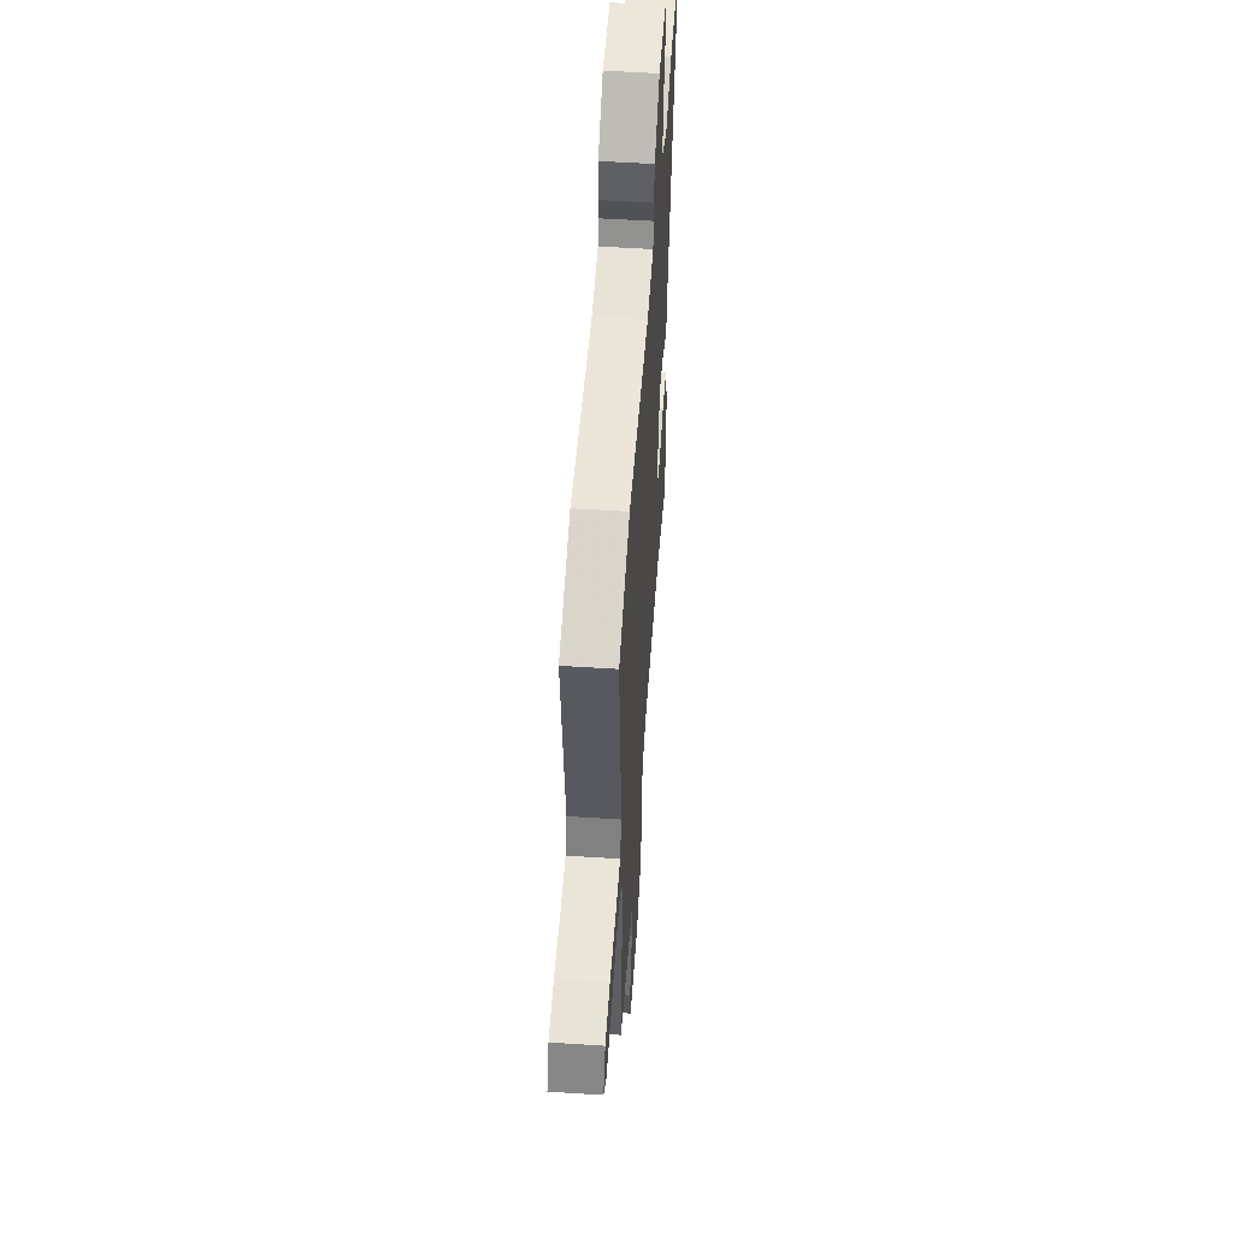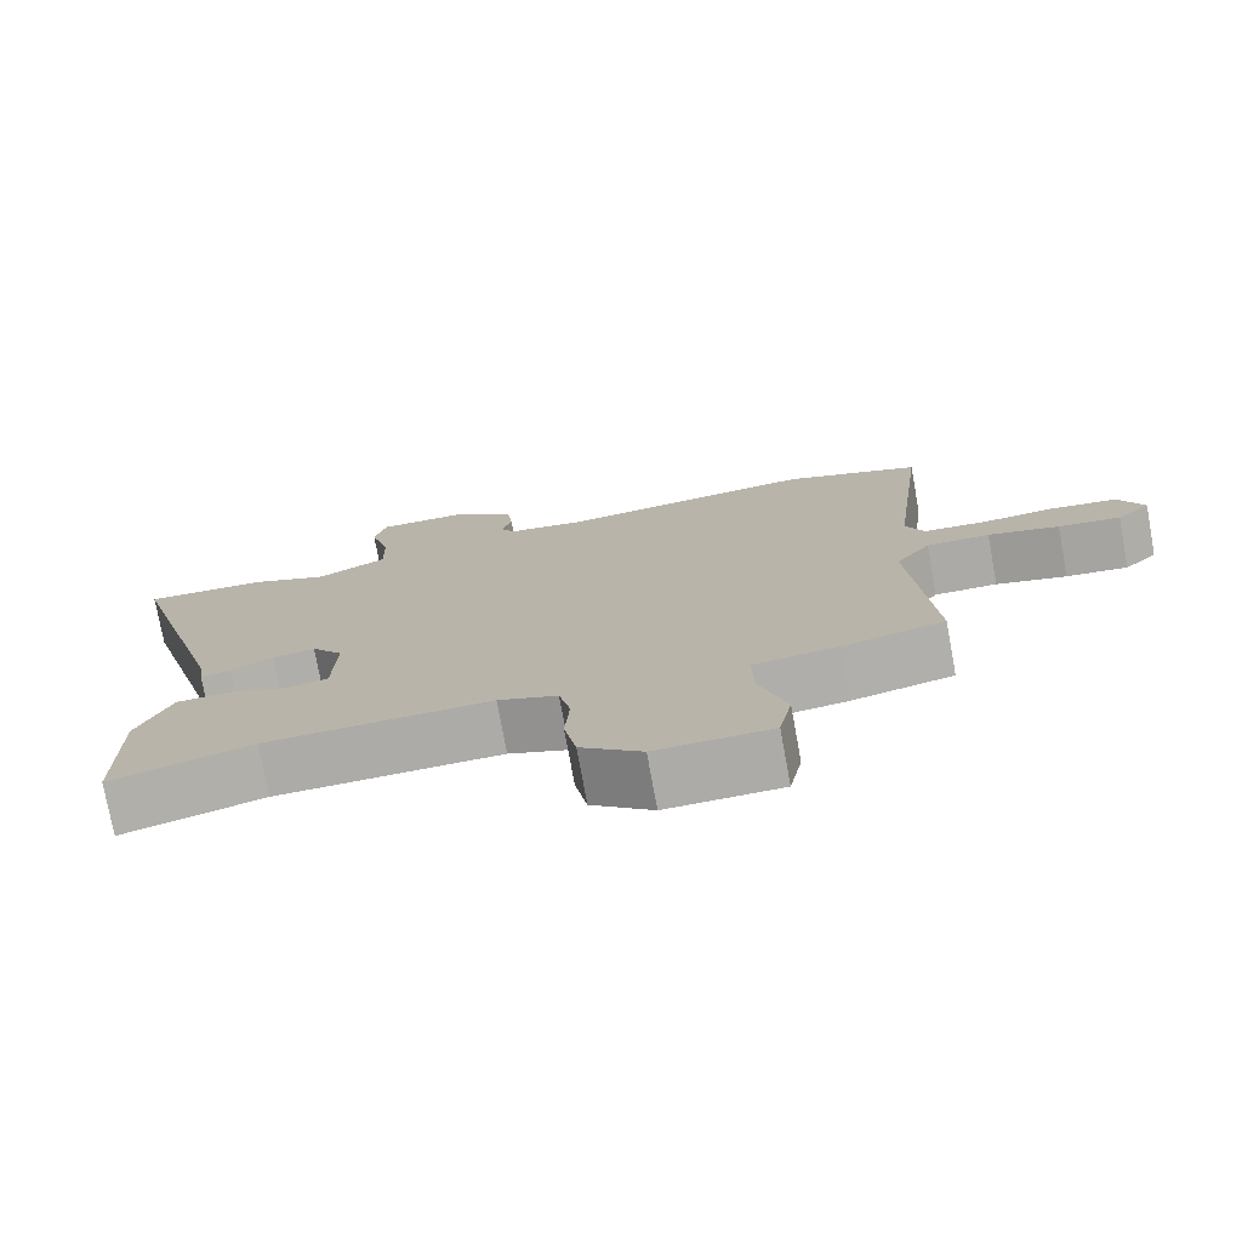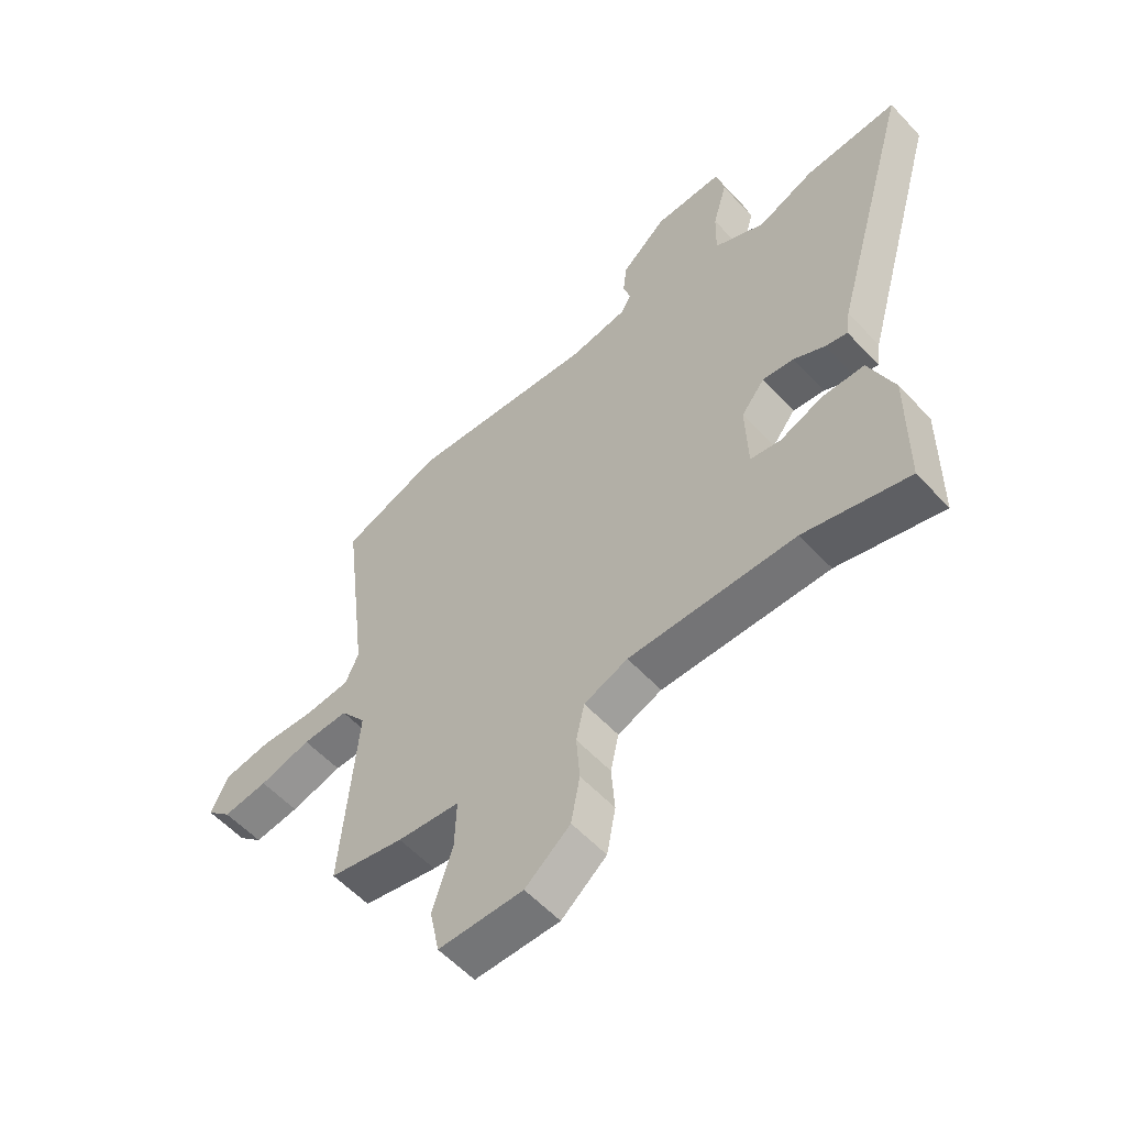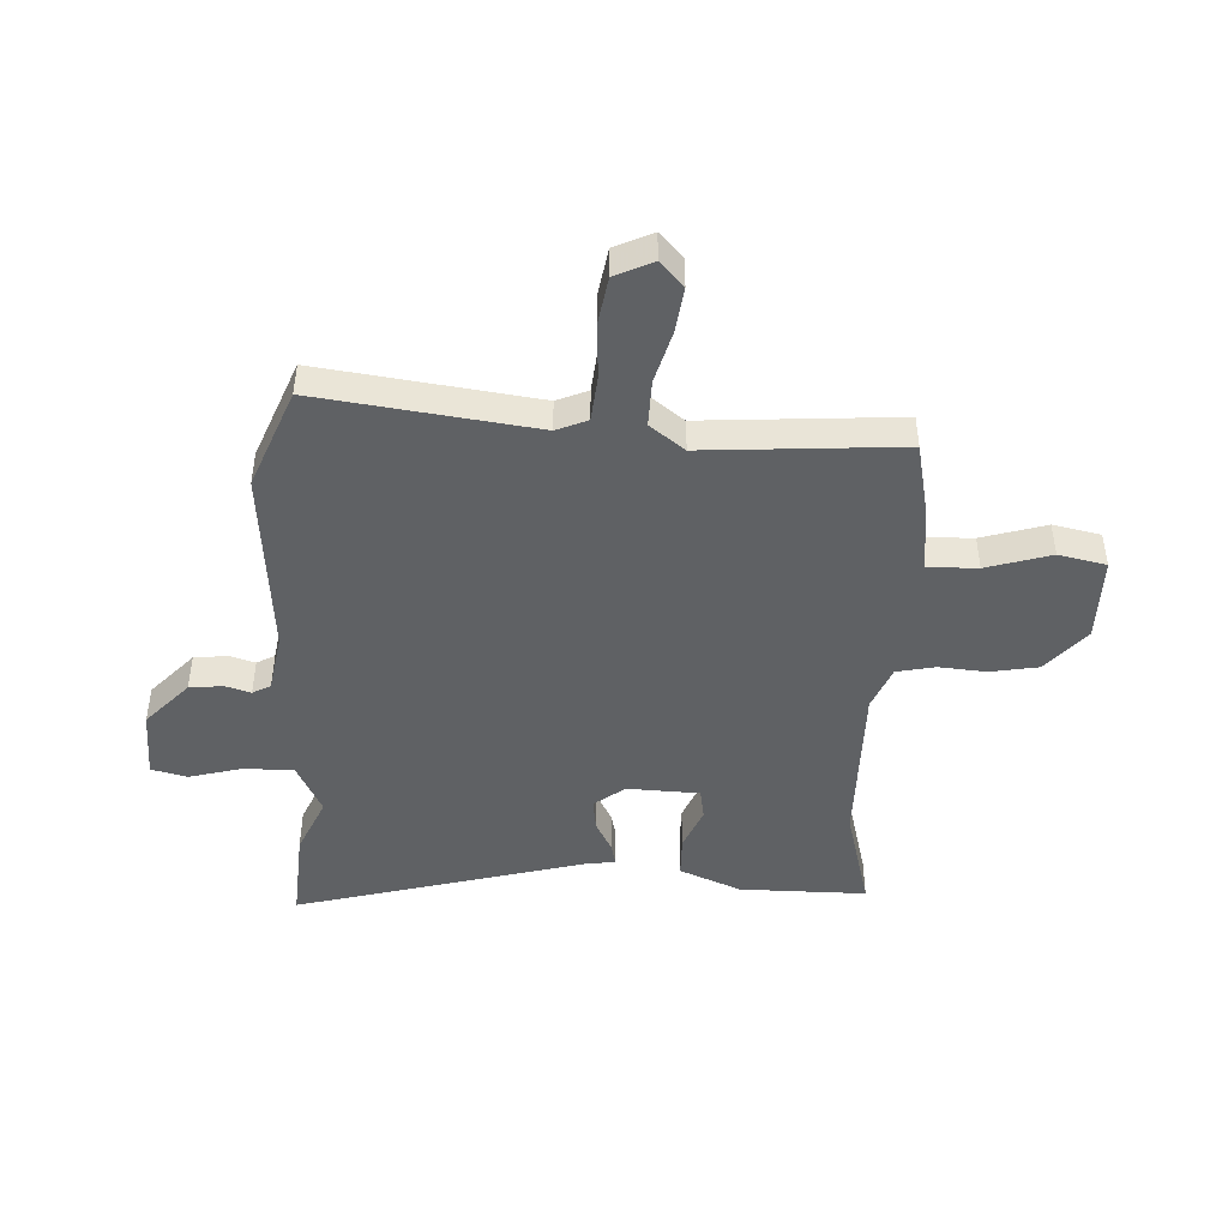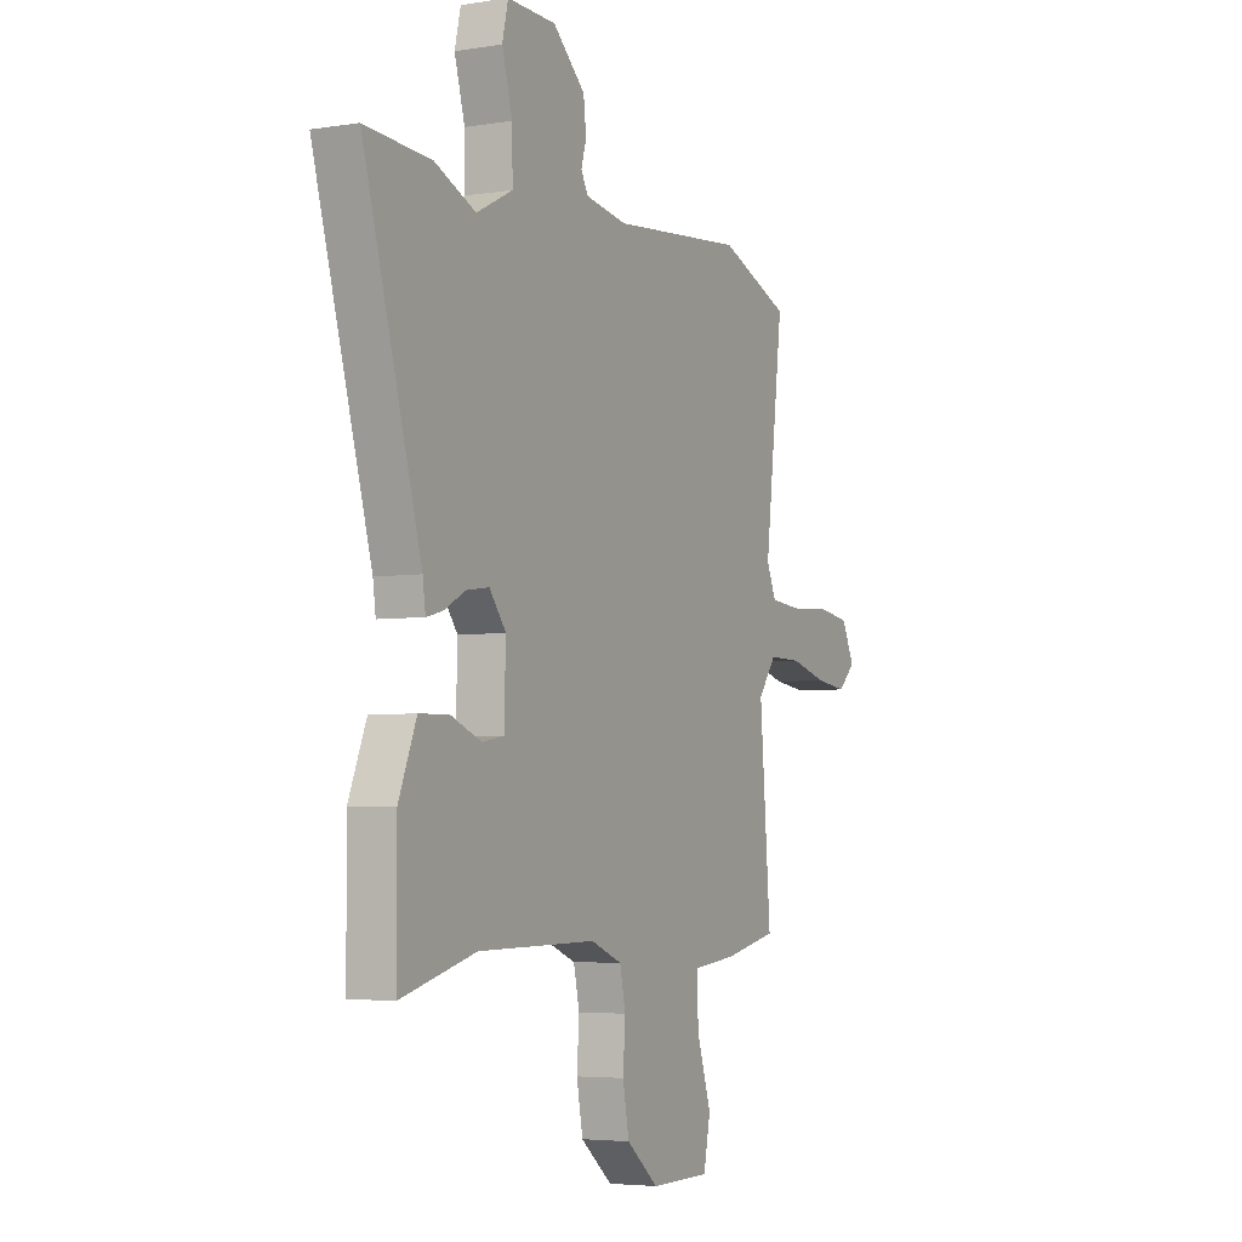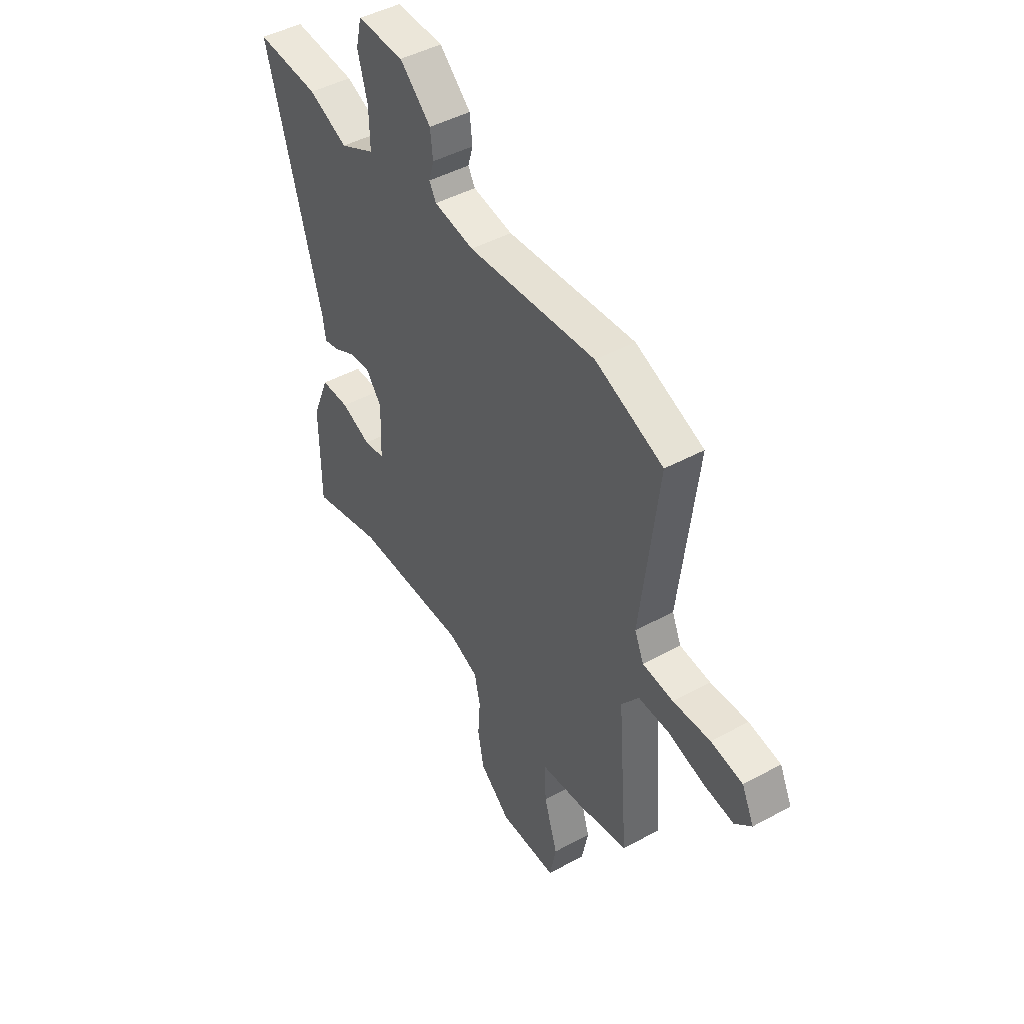
<metadata>
{"format":"obj","ext":"obj","renderer":"f3d","projection":"perspective","resolution":1024,"background":"white","views":[{"elev":52.7,"azim":94.0,"up":"+Z"},{"elev":-76.0,"azim":10.4,"up":"+Z"},{"elev":-57.0,"azim":-137.8,"up":"+Z"},{"elev":-45.8,"azim":86.6,"up":"+Y"},{"elev":-4.5,"azim":-62.7,"up":"+Z"},{"elev":45.6,"azim":57.9,"up":"+Z"}]}
</metadata>
<code>
v 0.373 0.07 0.549
v 0.552 0.07 0.48
v 0.505 0.07 0.094
v 0.529 0.07 0.039
v 0.61 0.07 0.032
v 0.709 0.07 0.039
v 0.793 0.07 0.026
v 0.825 0.07 -0.041
v 0.781 0.07 -0.083
v 0.7 0.07 -0.073
v 0.607 0.07 -0.048
v 0.524 0.07 -0.047
v 0.478 0.07 -0.109
v 0.506 0.07 -0.458
v 0.372 0.07 -0.488
v 0.26 0.07 -0.501
v 0.263 0.07 -0.59
v 0.299 0.07 -0.704
v 0.282 0.07 -0.789
v 0.13 0.07 -0.791
v 0.049 0.07 -0.724
v 0.033 0.07 -0.639
v 0.039 0.07 -0.554
v 0.024 0.07 -0.486
v -0.055 0.07 -0.455
v -0.355 0.07 -0.46
v -0.543 0.07 -0.512
v -0.545 0.07 -0.286
v -0.5 0.07 -0.175
v -0.425 0.07 -0.173
v -0.347 0.07 -0.204
v -0.292 0.07 -0.194
v -0.288 0.07 -0.065
v -0.33 0.07 -0.011
v -0.387 0.07 -0.019
v -0.443 0.07 -0.049
v -0.483 0.07 -0.059
v -0.49 0.07 -0.008
v -0.636 0.07 0.508
v -0.469 0.07 0.498
v -0.366 0.07 0.454
v -0.274 0.07 0.501
v -0.276 0.07 0.59
v -0.302 0.07 0.683
v -0.287 0.07 0.747
v -0.164 0.07 0.745
v -0.082 0.07 0.671
v -0.075 0.07 0.611
v -0.088 0.07 0.566
v -0.07 0.07 0.534
v 0.035 0.07 0.517
v 0.373 0 0.549
v 0.552 0 0.48
v 0.505 0 0.094
v 0.529 0 0.039
v 0.61 0 0.032
v 0.709 0 0.039
v 0.793 0 0.026
v 0.825 0 -0.041
v 0.781 0 -0.083
v 0.7 0 -0.073
v 0.607 0 -0.048
v 0.524 0 -0.047
v 0.478 0 -0.109
v 0.506 0 -0.458
v 0.372 0 -0.488
v 0.26 0 -0.501
v 0.263 0 -0.59
v 0.299 0 -0.704
v 0.282 0 -0.789
v 0.13 0 -0.791
v 0.049 0 -0.724
v 0.033 0 -0.639
v 0.039 0 -0.554
v 0.024 0 -0.486
v -0.055 0 -0.455
v -0.355 0 -0.46
v -0.543 0 -0.512
v -0.545 0 -0.286
v -0.5 0 -0.175
v -0.425 0 -0.173
v -0.347 0 -0.204
v -0.292 0 -0.194
v -0.288 0 -0.065
v -0.33 0 -0.011
v -0.387 0 -0.019
v -0.443 0 -0.049
v -0.483 0 -0.059
v -0.49 0 -0.008
v -0.636 0 0.508
v -0.469 0 0.498
v -0.366 0 0.454
v -0.274 0 0.501
v -0.276 0 0.59
v -0.302 0 0.683
v -0.287 0 0.747
v -0.164 0 0.745
v -0.082 0 0.671
v -0.075 0 0.611
v -0.088 0 0.566
v -0.07 0 0.534
v 0.035 0 0.517
f 47 48 49
f 46 47 49
f 45 46 49
f 44 45 49
f 43 44 49
f 42 43 49 50
f 41 42 50 51
f 38 39 40 41
f 41 51 1
f 38 41 1
f 37 38 1
f 36 37 1
f 35 36 1
f 29 30 31
f 28 29 31
f 27 28 31
f 26 27 31
f 25 26 31 32
f 24 25 32 33
f 21 22 23
f 20 21 23
f 19 20 23
f 18 19 23
f 17 18 23
f 16 17 23 24
f 16 24 33
f 15 16 33
f 14 15 33
f 13 14 33
f 9 10 11
f 8 9 11
f 7 8 11
f 6 7 11
f 5 6 11
f 4 5 11 12
f 13 33 34
f 12 13 34
f 4 12 34
f 3 4 34
f 34 35 1 2
f 2 3 34
f 100 99 98
f 100 98 97
f 100 97 96
f 100 96 95
f 100 95 94
f 101 100 94 93
f 102 101 93 92
f 92 91 90 89
f 52 102 92
f 52 92 89
f 52 89 88
f 52 88 87
f 52 87 86
f 82 81 80
f 82 80 79
f 82 79 78
f 82 78 77
f 83 82 77 76
f 84 83 76 75
f 74 73 72
f 74 72 71
f 74 71 70
f 74 70 69
f 74 69 68
f 75 74 68 67
f 84 75 67
f 84 67 66
f 84 66 65
f 84 65 64
f 62 61 60
f 62 60 59
f 62 59 58
f 62 58 57
f 62 57 56
f 63 62 56 55
f 85 84 64
f 85 64 63
f 85 63 55
f 85 55 54
f 53 52 86 85
f 85 54 53
f 1 52 53 2
f 2 53 54 3
f 3 54 55 4
f 4 55 56 5
f 5 56 57 6
f 6 57 58 7
f 7 58 59 8
f 8 59 60 9
f 9 60 61 10
f 10 61 62 11
f 11 62 63 12
f 12 63 64 13
f 13 64 65 14
f 14 65 66 15
f 15 66 67 16
f 16 67 68 17
f 17 68 69 18
f 18 69 70 19
f 19 70 71 20
f 20 71 72 21
f 21 72 73 22
f 22 73 74 23
f 23 74 75 24
f 24 75 76 25
f 25 76 77 26
f 26 77 78 27
f 27 78 79 28
f 28 79 80 29
f 29 80 81 30
f 30 81 82 31
f 31 82 83 32
f 32 83 84 33
f 33 84 85 34
f 34 85 86 35
f 35 86 87 36
f 36 87 88 37
f 37 88 89 38
f 38 89 90 39
f 39 90 91 40
f 40 91 92 41
f 41 92 93 42
f 42 93 94 43
f 43 94 95 44
f 44 95 96 45
f 45 96 97 46
f 46 97 98 47
f 47 98 99 48
f 48 99 100 49
f 49 100 101 50
f 50 101 102 51
f 51 102 52 1

</code>
